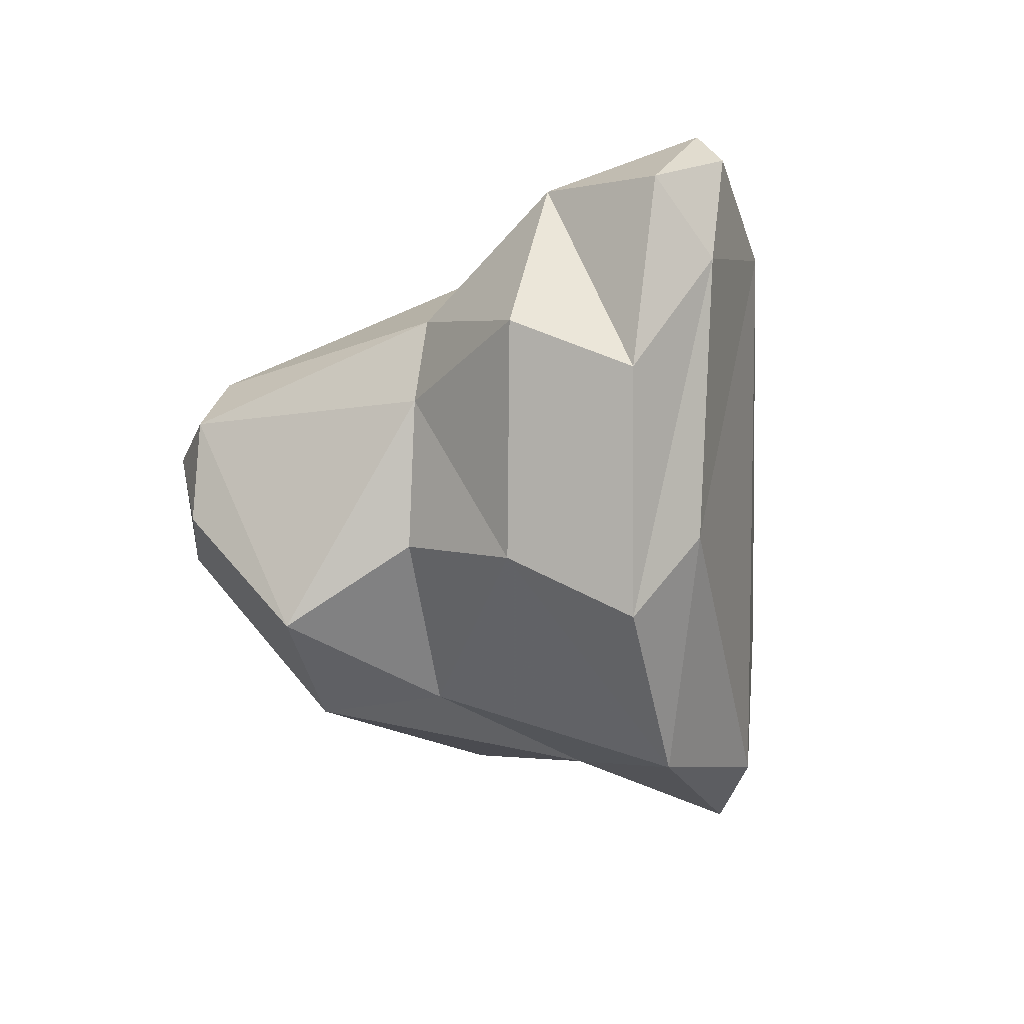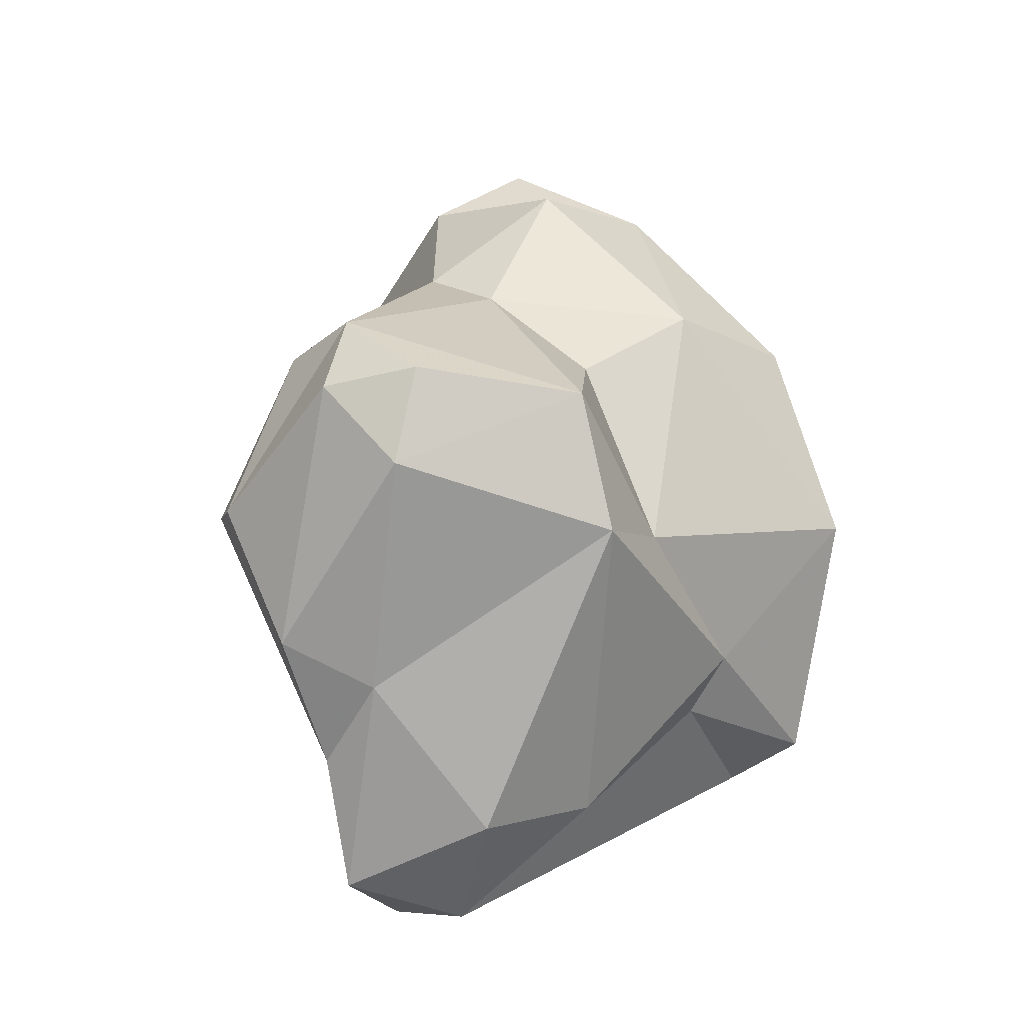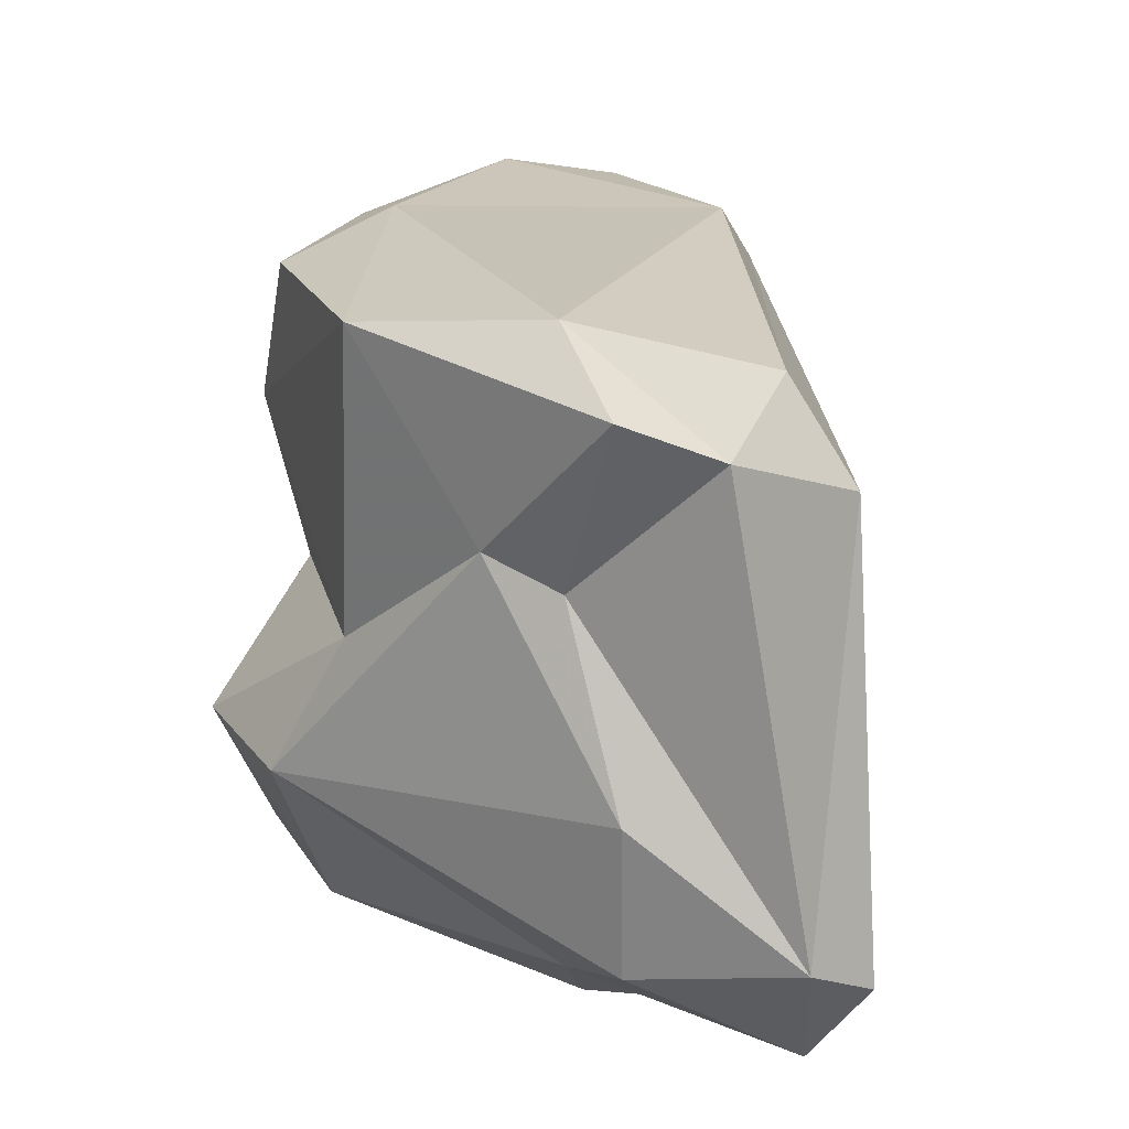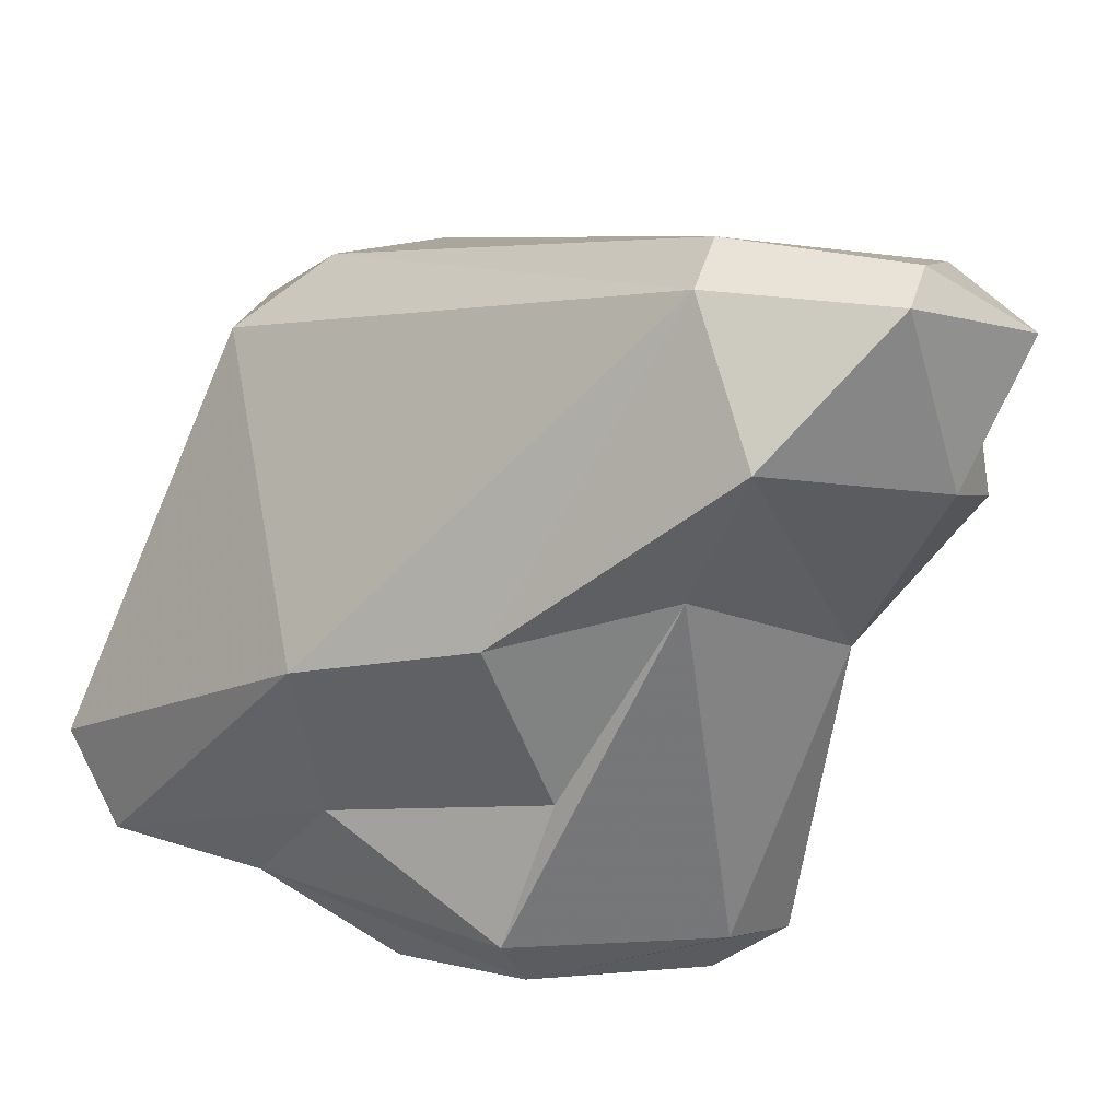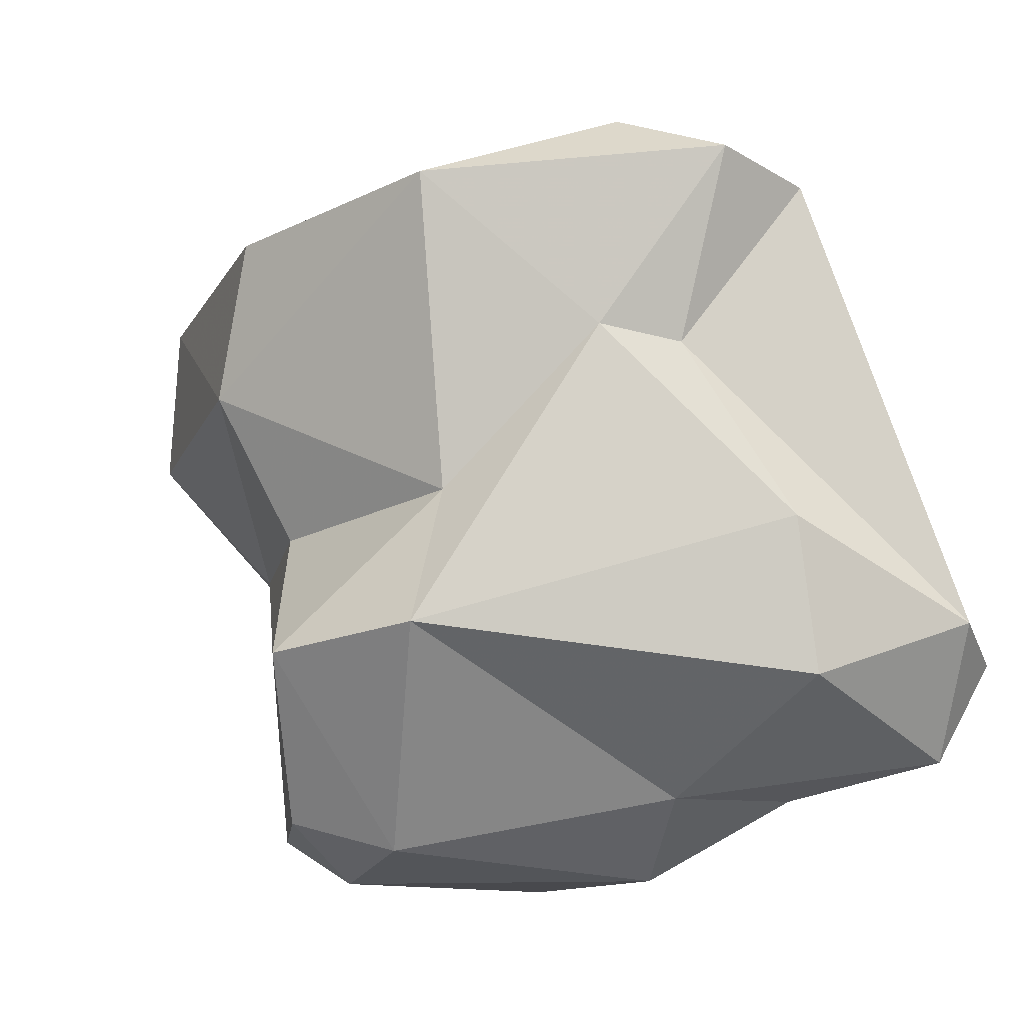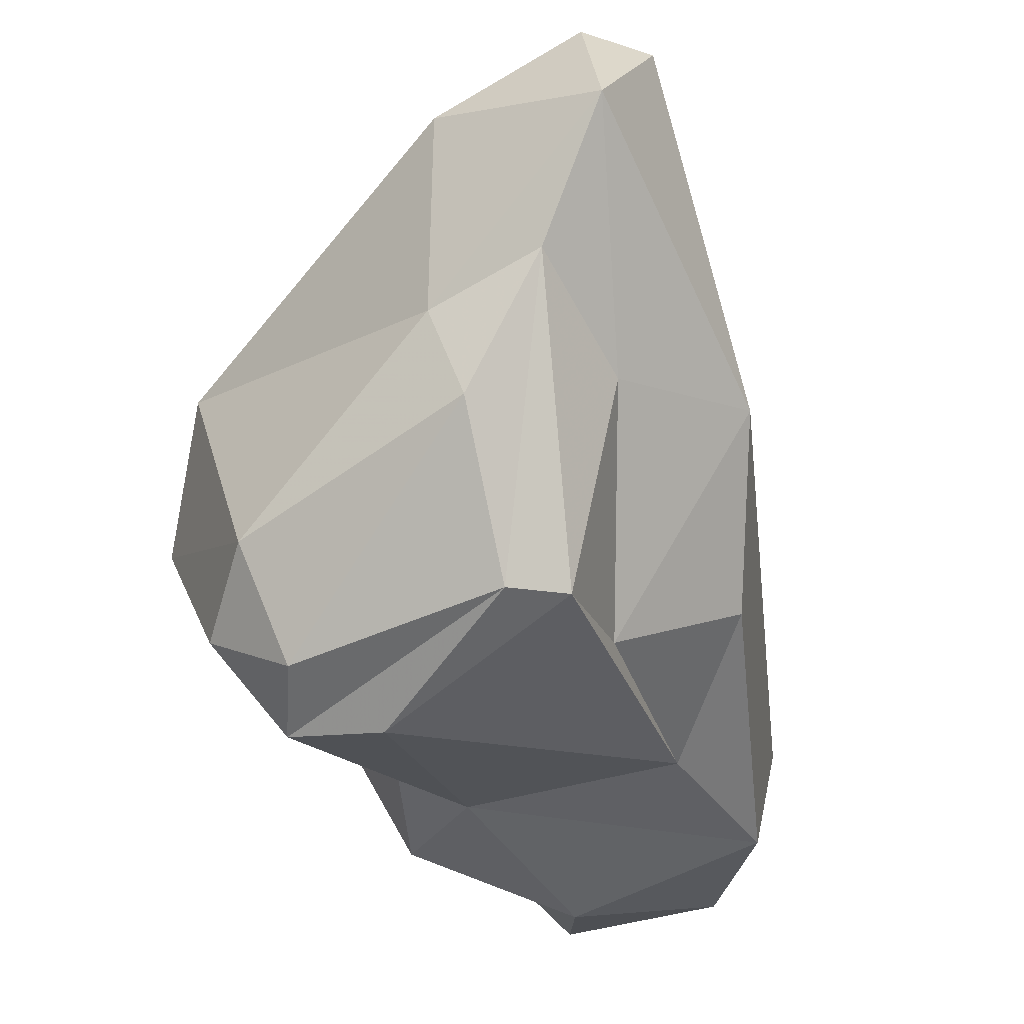
<metadata>
{"format":"obj","ext":"obj","renderer":"f3d","projection":"perspective","resolution":1024,"background":"white","views":[{"elev":51.3,"azim":-58.7,"up":"+Y"},{"elev":-10.7,"azim":-120.8,"up":"+Y"},{"elev":37.9,"azim":-25.5,"up":"+Z"},{"elev":-17.6,"azim":113.0,"up":"+Z"},{"elev":6.0,"azim":-60.3,"up":"+Z"},{"elev":-74.3,"azim":-9.0,"up":"+Z"}]}
</metadata>
<code>
v 175.4 297.6 72.12
v 177.1 295.6 67.48
v 176.8 298.1 67.9
v 178.8 299.7 66.87
v 178.3 301.2 77.53
v 178.6 297.8 66.12
v 175.4 294 73.09
v 177.4 294.4 75.78
v 178.1 295.4 82.86
v 179.9 286.4 71.9
v 180.2 287.1 75.34
v 179.2 291.5 79.48
v 178.5 299.3 74.24
v 182.1 305.6 75.25
v 178.7 300.6 81.15
v 181.2 301.8 72.74
v 181 289.3 83.42
v 180.4 290.1 68.66
v 180.9 299 66.31
v 181.6 301.1 81.55
v 182.9 295 65.33
v 183.2 302.7 71.9
v 181.5 291.3 66.38
v 184.4 295.1 65.77
v 180.4 290 79.06
v 183 288.3 82.48
v 182.7 288.3 68.36
v 182.9 284 72.82
v 183.4 284.9 69.48
v 182.5 305.4 78.77
v 188 300.7 71.76
v 186.4 306 73.85
v 184.8 291 69.03
v 185.7 296.9 68.44
v 181.3 292.1 83.99
v 186.6 289.3 80.09
v 186.7 307.9 76.96
v 184.5 284.2 71.61
v 190.4 302.4 78.51
v 188.8 296.6 71
v 188.1 291.8 71.24
v 186.1 291.6 81.72
v 190.2 306.3 76.41
v 186.5 306 78.92
v 189.6 306.4 77.53
v 190.5 303.1 73.33
v 191.1 302.2 77.13
g foo
f 18 23 27
f 18 2 23
f 27 23 21
f 27 21 24
f 21 23 6
f 6 2 3
f 23 2 6
f 19 24 21
f 3 4 6
f 19 21 4
f 21 6 4
f 27 29 18
f 29 10 18
f 29 27 33
f 18 10 7
f 2 18 7
f 33 27 24
f 33 24 34
f 3 2 1
f 2 7 1
f 31 24 19
f 24 31 34
f 4 3 1
f 4 1 16
f 16 22 4
f 22 19 4
f 31 19 22
f 11 10 28
f 29 28 10
f 29 38 28
f 11 7 10
f 29 41 38
f 33 41 29
f 12 8 7
f 8 1 7
f 34 41 33
f 41 34 40
f 8 13 1
f 31 40 34
f 13 16 1
f 11 28 25
f 38 36 28
f 11 12 7
f 12 11 25
f 5 13 8
f 46 40 31
f 16 13 5
f 22 46 31
f 14 16 5
f 22 16 14
f 46 22 32
f 32 22 14
f 26 17 25
f 25 28 26
f 36 26 28
f 9 12 17
f 25 17 12
f 41 36 38
f 8 12 9
f 36 41 47
f 47 41 40
f 8 9 5
f 47 40 46
f 15 5 9
f 5 30 14
f 5 15 30
f 43 47 46
f 46 32 43
f 14 30 32
f 30 37 32
f 37 43 32
f 42 35 26
f 35 17 26
f 26 36 42
f 35 9 17
f 20 9 35
f 39 35 42
f 36 47 42
f 42 47 39
f 15 9 20
f 20 35 39
f 44 15 20
f 43 39 47
f 30 15 44
f 45 44 39
f 44 20 39
f 45 39 43
f 37 30 44
f 37 44 45
f 43 37 45
g

</code>
